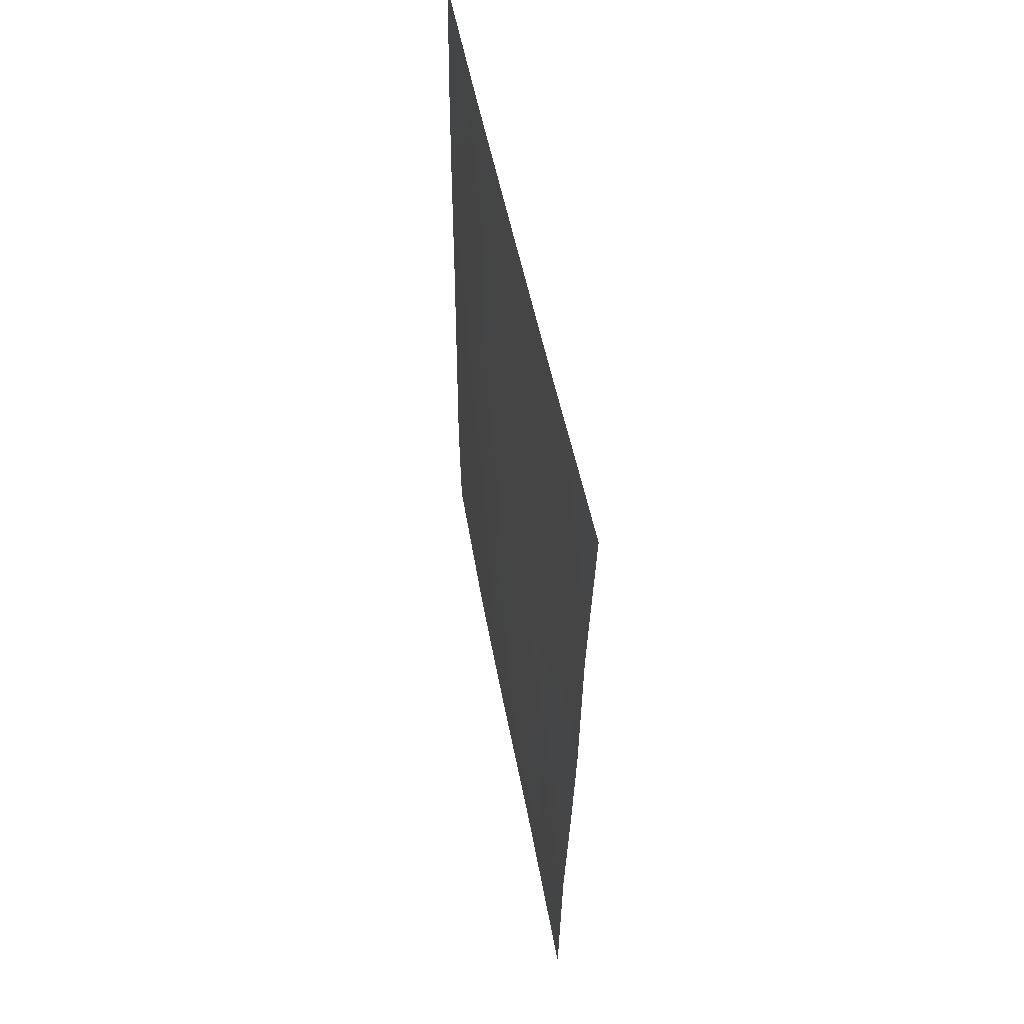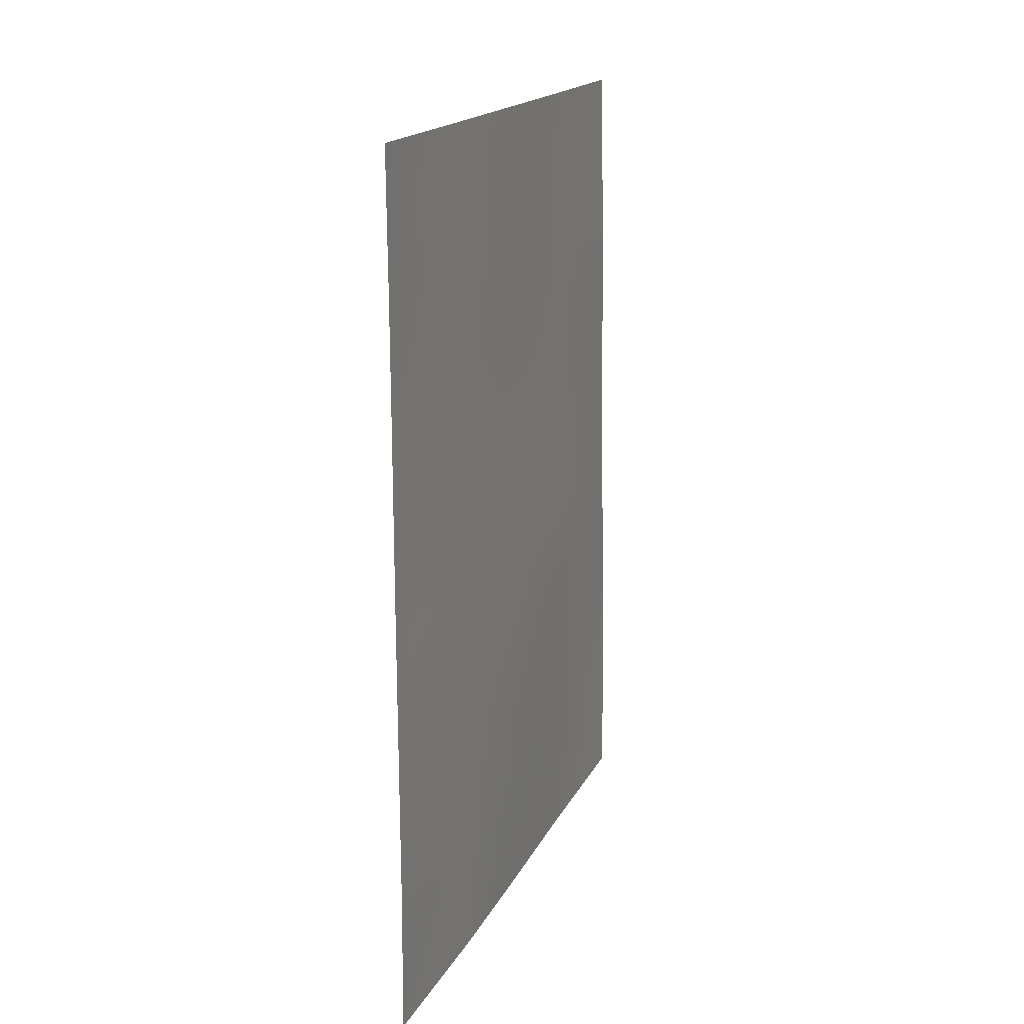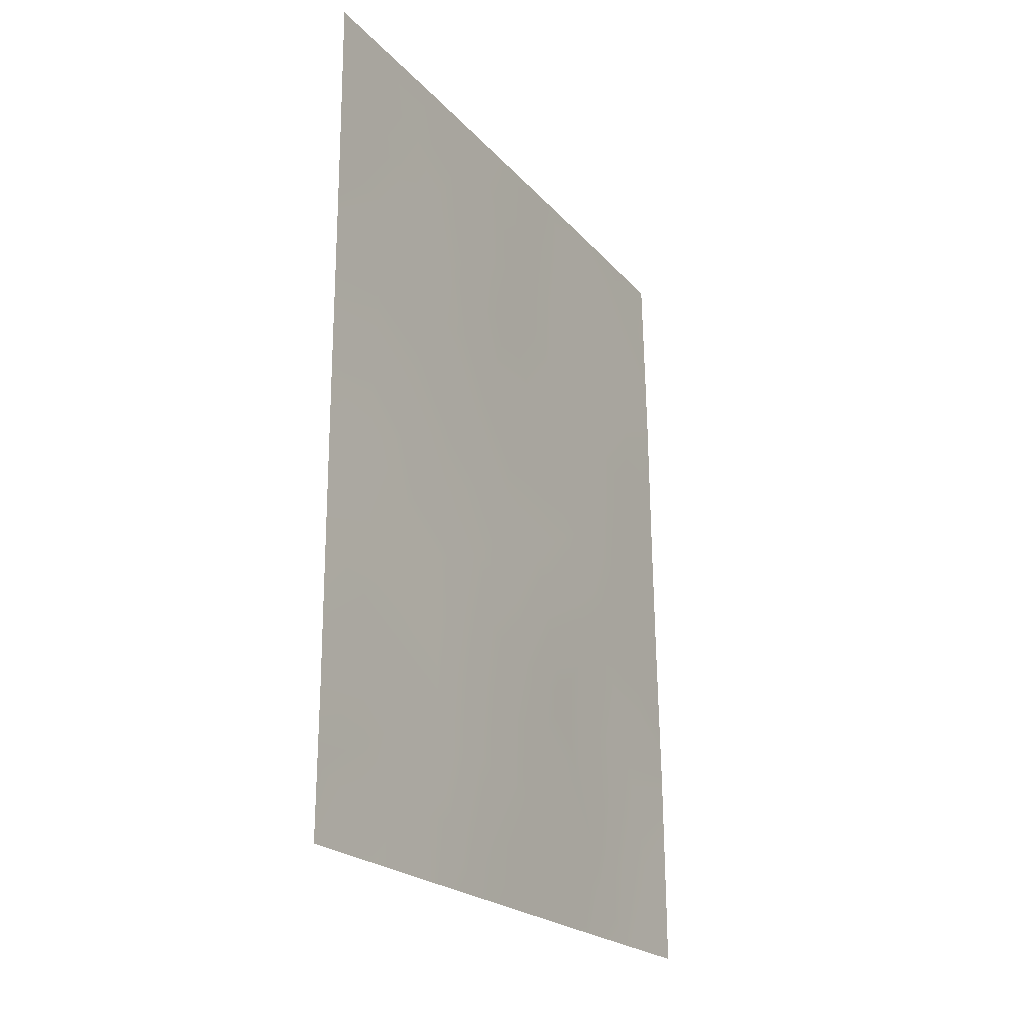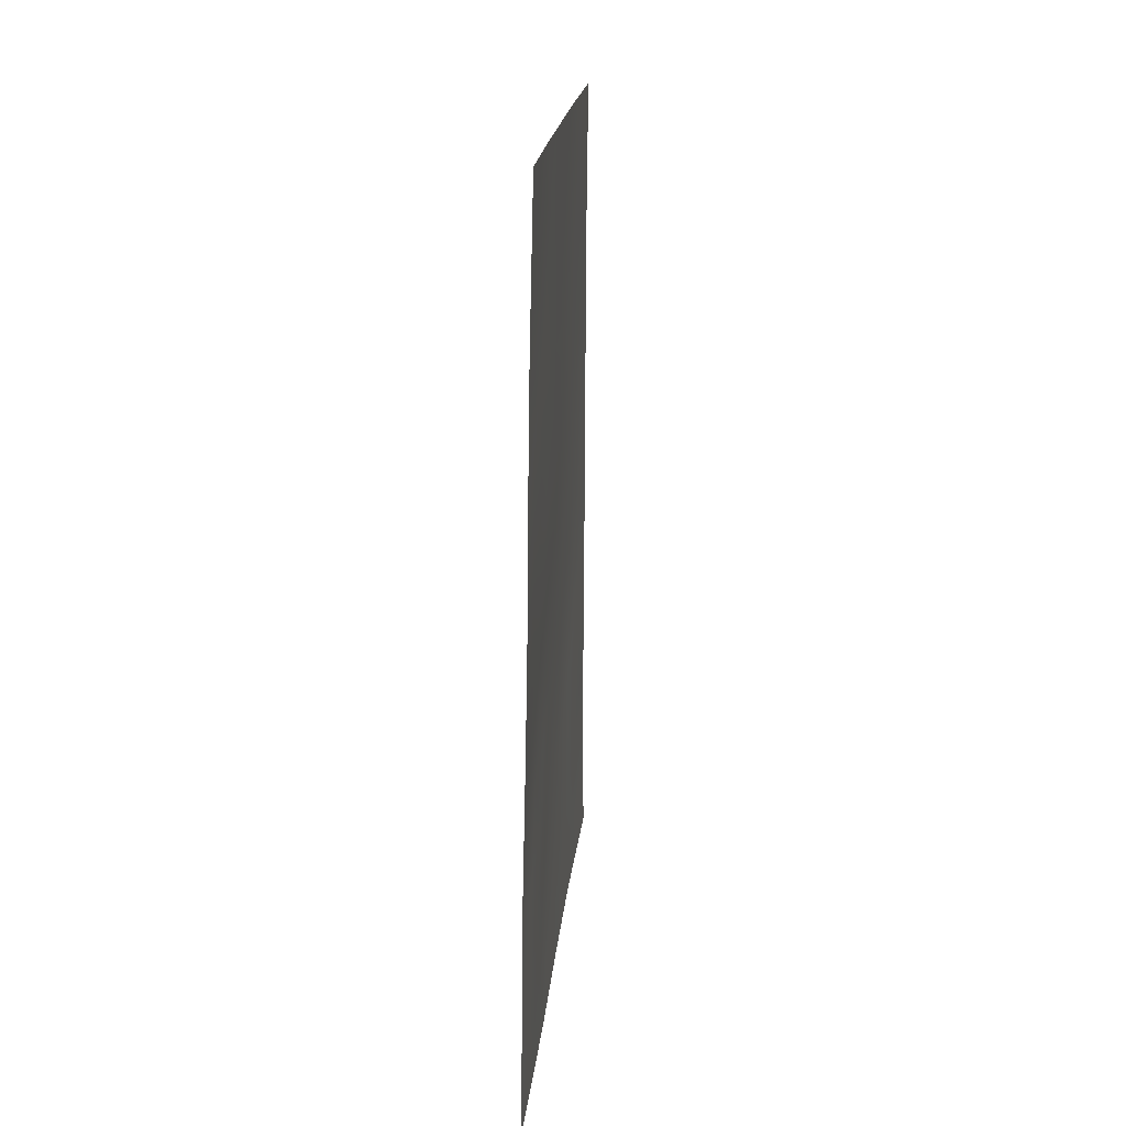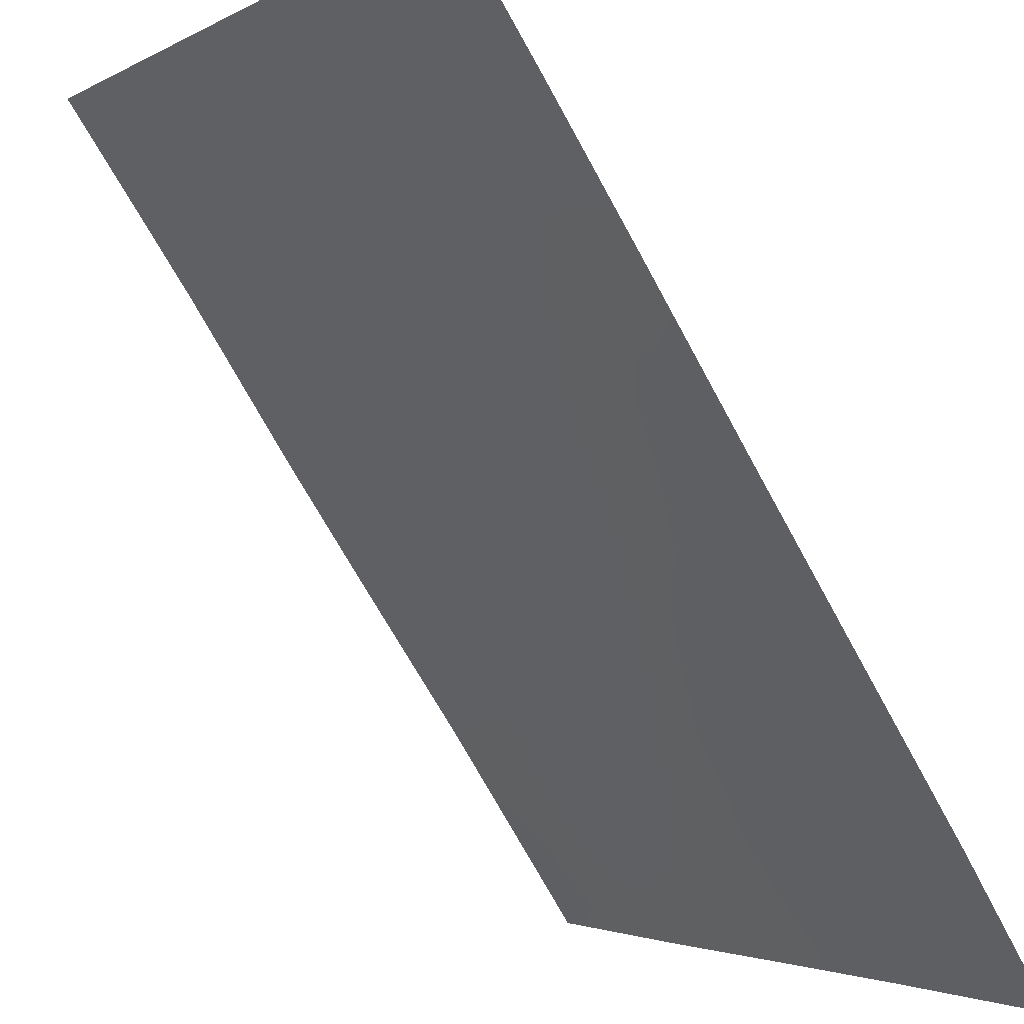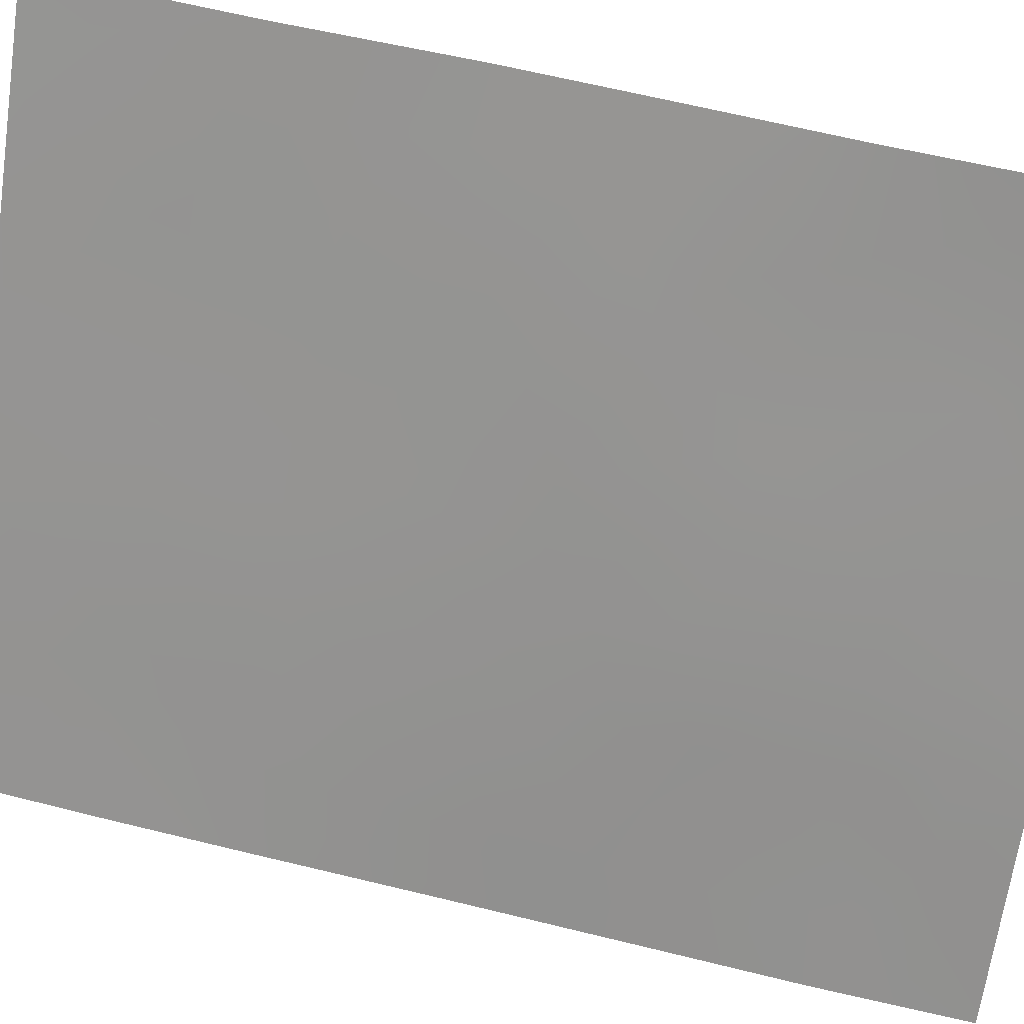
<metadata>
{"format":"obj","ext":"obj","renderer":"f3d","projection":"perspective","resolution":1024,"background":"white","views":[{"elev":54.4,"azim":-157.6,"up":"+Z"},{"elev":17.0,"azim":51.8,"up":"+Z"},{"elev":-22.2,"azim":63.2,"up":"+Z"},{"elev":17.7,"azim":-142.2,"up":"+Z"},{"elev":-75.5,"azim":28.5,"up":"+Y"},{"elev":54.5,"azim":104.5,"up":"+Y"}]}
</metadata>
<code>
v 64.01 38.72 38.57
v 64.01 38.72 38
v 66.24 35.12 46.25
v 65.67 36.13 43.1
v 67.35 33.45 46.24
v 69.13 30.72 38
v 67.79 32.87 37.98
v 65.68 36.01 44.85
v 64.93 37.09 46.26
v 65.71 35.87 48.14
v 69.13 30.72 44.24
v 69.12 30.72 46.51
v 68.07 32.37 45.19
v 67.08 33.83 47.94
v 69.11 30.72 48.22
v 63.84 38.72 47.25
v 63.86 38.73 44.91
v 67.22 33.78 39.94
v 66.69 34.58 37.99
v 69.14 30.72 41.87
v 69.08 30.72 50
v 63.91 38.72 43.09
v 66.39 34.8 50
v 64.47 37.67 50
v 63.82 38.72 48.23
v 65.08 36.77 50
v 65.96 35.72 39.62
v 66.42 35.02 41.66
v 67.39 33.53 41.95
v 65.43 36.5 37.99
v 63.98 38.72 40.91
v 67.82 32.65 50
v 63.76 38.72 50
v 69.15 30.72 39.91
v 67.97 32.5 46.31
v 68.17 32.27 43.08
v 64.8 37.37 44.08
v 65.26 36.74 41.17
v 64.83 37.42 39.2
v 67.11 33.89 44.04
v 68.33 31.9 48.25
v 68.21 32.2 41.03
v 65.19 36.87 38.67
v 64.34 38.19 38.9
v 64.72 37.61 38
v 66.15 35.32 44.6
v 66.5 34.77 45.32
v 65.93 35.61 45.48
v 68.46 31.79 37.99
v 68.65 31.49 38.64
v 66.36 34.89 48.07
v 65.98 35.49 47.18
v 66.6 34.57 47.1
v 69.12 30.72 45.37
v 68.57 31.58 45.8
v 68.61 31.53 44.72
v 63.85 38.72 46.08
v 64.36 37.97 45.6
v 64.34 37.99 46.75
v 66.92 34.23 38.84
v 66.56 34.79 39.73
v 66.31 35.16 38.81
v 66.78 34.46 40.79
v 66.2 35.36 40.61
v 69.1 30.72 49.11
v 68.64 31.41 49.12
v 68.81 31.17 48.25
v 68.45 31.68 50
v 68.07 32.29 49.1
v 63.94 38.72 42
v 64.37 38.11 41.69
v 64.37 38.07 42.6
v 65.73 35.78 50
v 65.4 36.3 49.1
v 66.05 35.33 49.05
v 66.74 34.31 49.01
v 63.89 38.73 44
v 64.35 38.06 43.57
v 64.35 38.02 44.53
v 67.16 33.84 42.91
v 66.61 34.7 42.73
v 66.94 34.21 41.87
v 64.84 37.27 45.09
v 65.08 36.82 48.24
v 64.74 37.36 47.44
v 65.34 36.45 47.25
v 65.22 36.81 42.78
v 65.24 36.74 43.6
v 64.8 37.41 43.12
v 64.17 38.15 49.22
v 63.79 38.72 49.12
v 64.24 38.11 47.75
v 66.06 35.54 37.99
v 65.71 36.08 38.76
v 67.74 32.95 40.55
v 69.14 30.72 38.96
v 68.64 31.53 39.48
v 68.68 31.46 41.49
v 68.67 31.48 40.48
v 69.15 30.72 40.89
v 67.24 33.72 37.98
v 67.51 33.33 38.84
v 67.1 33.72 50
v 67.43 33.27 49.03
v 66.24 35.23 43.57
v 66.06 35.55 42.45
v 67.08 33.89 45.18
v 66.8 34.28 46.16
v 68.67 31.4 47.41
v 68.12 32.24 47.38
v 68.49 31.68 46.69
v 65.71 36.01 44.04
v 65.26 36.66 44.53
v 67.31 33.65 41.08
v 65.49 36.39 42.14
v 64.88 37.32 42.05
v 65.85 35.87 41.4
v 65.61 36.23 40.4
v 69.13 30.72 43.06
v 68.64 31.5 43.63
v 68.66 31.47 42.53
v 68.11 32.33 44.14
v 67.61 33.07 45.52
v 67.57 33.15 44.61
v 69.11 30.72 47.36
v 65.62 36.06 46.31
v 65.36 36.47 45.45
v 67.73 32.97 42.51
v 68.21 32.21 42.04
v 64.45 37.99 39.99
v 63.99 38.72 39.74
v 67.08 33.85 46.95
v 67.55 33.13 47.21
v 65.38 36.59 39.46
v 64.66 37.67 40.98
v 67.62 33.11 43.56
v 65.03 37.11 40.19
v 67.75 32.8 48.17
v 67.74 32.95 39.61
v 67.76 32.93 41.51
v 64.77 37.26 49.17
v 66.66 34.56 44.39
v 66.75 34.45 43.56
v 68.13 32.33 38.84
v 68.17 32.26 39.91
v 64.43 37.8 48.36
f 43 39 45
f 46 47 48
f 51 52 53
f 54 55 56
f 57 58 59
f 60 61 62
f 65 66 67
f 68 69 66
f 70 71 72
f 73 74 75
f 51 76 75
f 77 78 79
f 80 81 82
f 79 83 58
f 141 84 74
f 85 86 84
f 87 88 89
f 25 90 91
f 93 62 94
f 145 42 95
f 72 89 78
f 50 96 97
f 98 99 100
f 101 102 60
f 103 76 104
f 81 105 106
f 107 108 47
f 109 110 111
f 46 112 105
f 113 88 112
f 115 87 116
f 64 117 118
f 119 120 121
f 56 122 120
f 123 107 124
f 125 67 109
f 35 55 111
f 86 126 52
f 113 127 83
f 127 48 126
f 128 140 129
f 130 131 44
f 145 97 99
f 132 5 133
f 132 53 108
f 98 121 129
f 43 94 134
f 115 117 106
f 135 116 71
f 80 128 136
f 136 122 124
f 85 92 59
f 135 130 137
f 138 133 110
f 146 141 90
f 69 104 138
f 134 118 137
f 30 43 45
f 45 39 44
f 45 44 2
f 8 46 48
f 48 47 3
f 7 49 144
f 49 6 50
f 14 51 53
f 51 10 52
f 53 52 3
f 11 54 56
f 54 12 55
f 56 55 13
f 16 57 59
f 57 17 58
f 59 58 9
f 19 60 62
f 60 18 61
f 62 61 27
f 61 64 27
f 15 65 67
f 65 21 66
f 67 66 41
f 21 68 66
f 68 32 69
f 66 69 41
f 22 70 72
f 70 31 71
f 72 71 116
f 23 73 75
f 73 26 74
f 75 74 10
f 10 51 75
f 51 14 76
f 75 76 23
f 17 77 79
f 77 22 78
f 79 78 37
f 29 80 82
f 80 40 143
f 82 81 28
f 17 79 58
f 79 37 83
f 58 83 9
f 26 141 74
f 141 146 84
f 74 84 10
f 146 85 84
f 85 9 86
f 84 86 10
f 116 87 89
f 87 4 88
f 89 88 37
f 92 25 16
f 30 93 94
f 93 19 62
f 94 62 27
f 95 42 140
f 22 72 78
f 72 116 89
f 78 89 37
f 144 50 97
f 50 6 96
f 97 96 34
f 20 98 100
f 98 42 99
f 100 99 34
f 19 101 60
f 101 7 102
f 60 102 18
f 32 103 104
f 103 23 76
f 104 76 14
f 28 81 106
f 106 105 4
f 40 107 142
f 107 5 108
f 47 108 3
f 12 109 111
f 109 41 110
f 111 110 35
f 40 142 143
f 46 8 112
f 105 112 4
f 8 113 112
f 113 37 88
f 112 88 4
f 38 115 116
f 115 4 87
f 27 64 118
f 64 28 117
f 118 117 38
f 20 119 121
f 119 11 120
f 121 120 36
f 11 56 120
f 56 13 122
f 120 122 36
f 13 123 124
f 123 5 107
f 124 107 40
f 12 125 109
f 125 15 67
f 109 67 41
f 35 13 55
f 111 55 12
f 10 86 52
f 86 9 126
f 52 126 3
f 37 113 83
f 113 8 127
f 83 127 9
f 9 127 126
f 127 8 48
f 126 48 3
f 25 92 146
f 25 146 90
f 36 128 129
f 128 29 140
f 129 140 42
f 39 130 44
f 130 31 131
f 44 131 1
f 42 145 99
f 99 97 34
f 35 5 123
f 35 123 13
f 14 132 133
f 133 5 35
f 5 132 108
f 132 14 53
f 108 53 3
f 42 98 129
f 98 20 121
f 129 121 36
f 39 43 134
f 43 30 94
f 134 94 27
f 4 115 106
f 115 38 117
f 106 117 28
f 31 135 71
f 135 38 116
f 80 29 128
f 136 128 36
f 136 36 122
f 124 122 13
f 9 85 59
f 85 146 92
f 59 92 16
f 38 135 137
f 135 31 130
f 137 130 39
f 41 138 110
f 138 14 133
f 110 133 35
f 141 26 24
f 41 69 138
f 69 32 104
f 138 104 14
f 114 95 140
f 2 44 1
f 39 134 137
f 134 27 118
f 137 118 38
f 18 102 139
f 102 7 144
f 18 95 114
f 33 91 90
f 139 145 95
f 63 114 82
f 63 18 114
f 114 140 29
f 61 63 64
f 141 24 90
f 18 63 61
f 63 28 64
f 40 80 136
f 40 136 124
f 46 142 47
f 80 143 81
f 81 143 105
f 142 107 47
f 142 105 143
f 105 142 46
f 63 82 28
f 114 29 82
f 144 145 139
f 139 102 144
f 18 139 95
f 144 49 50
f 145 144 97
f 33 90 24

</code>
